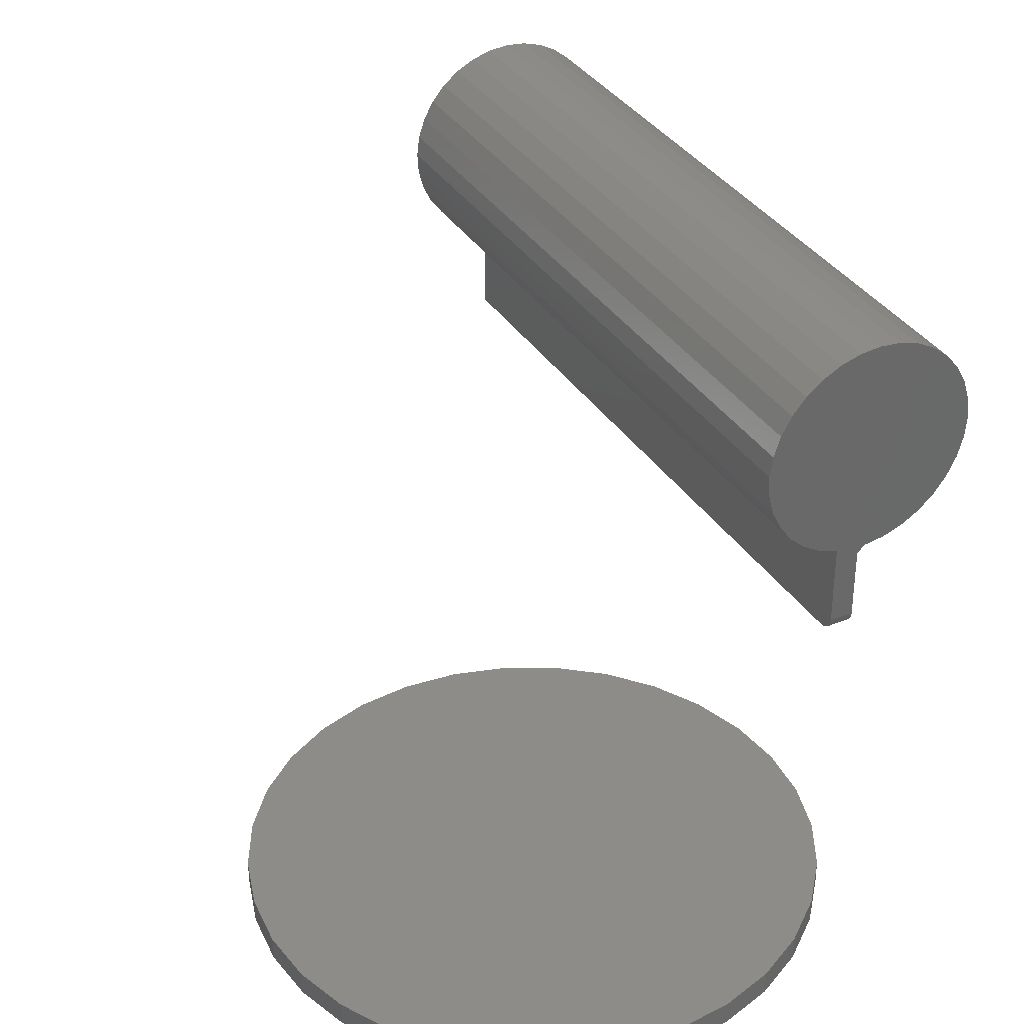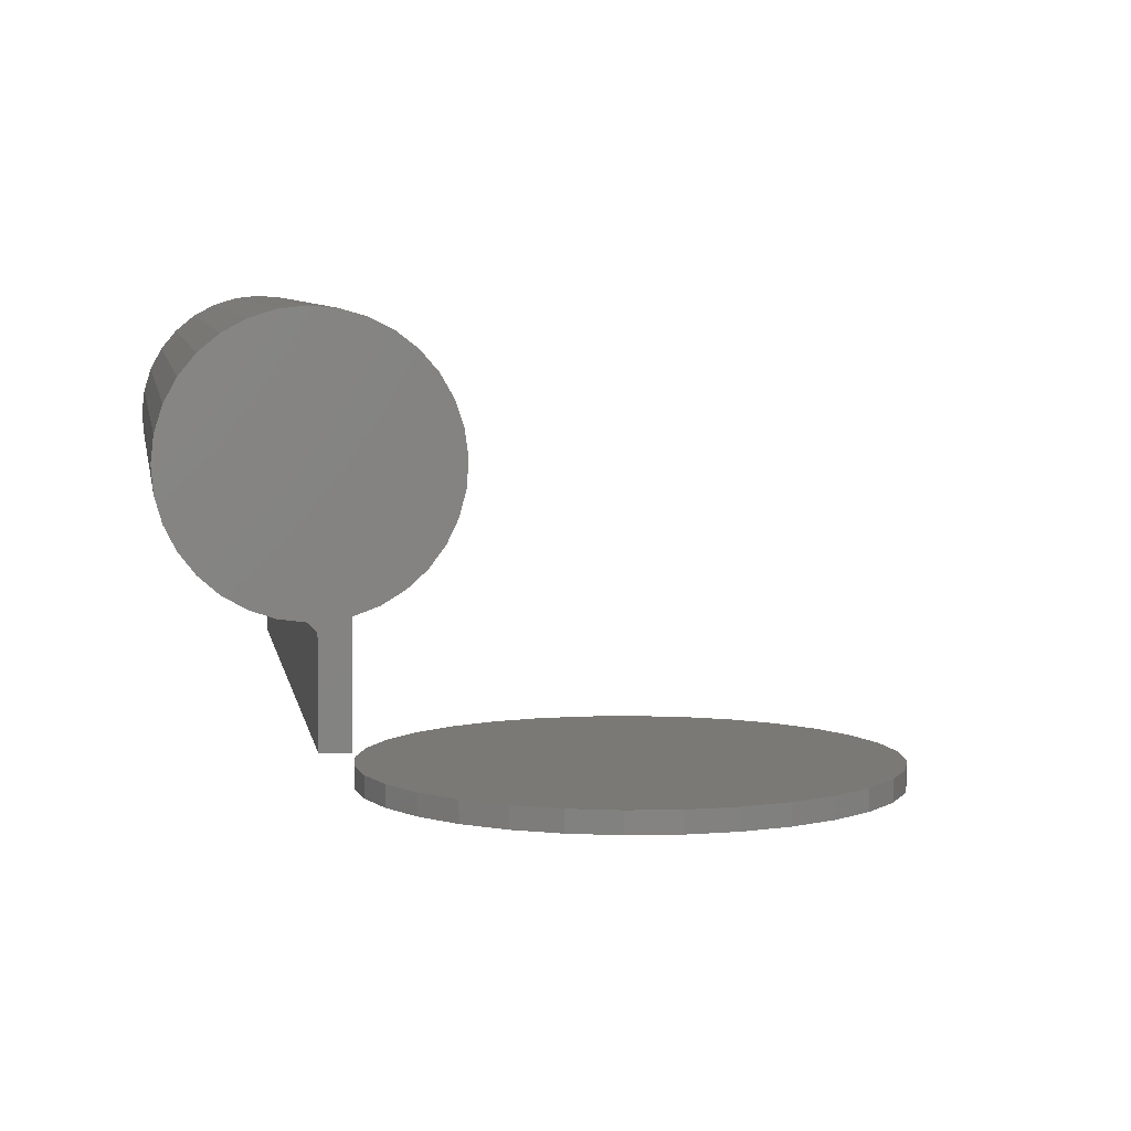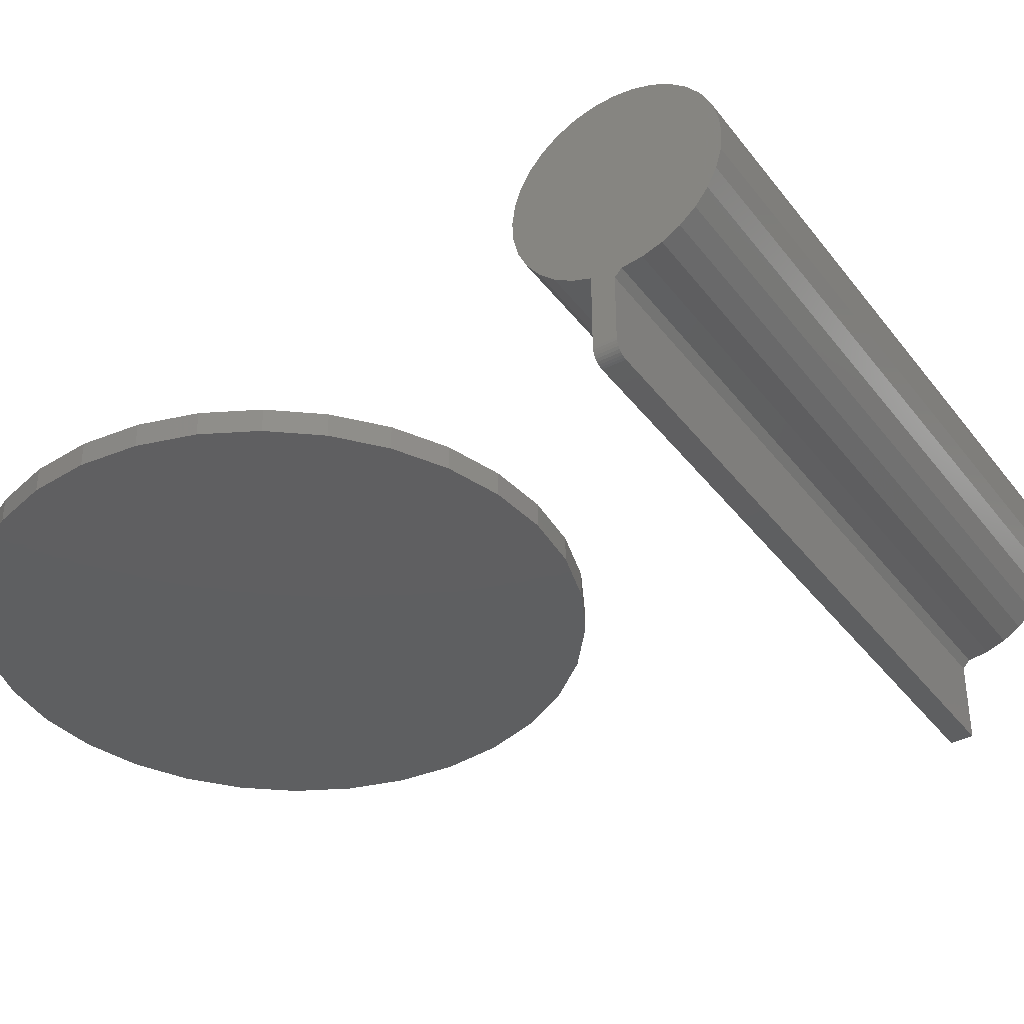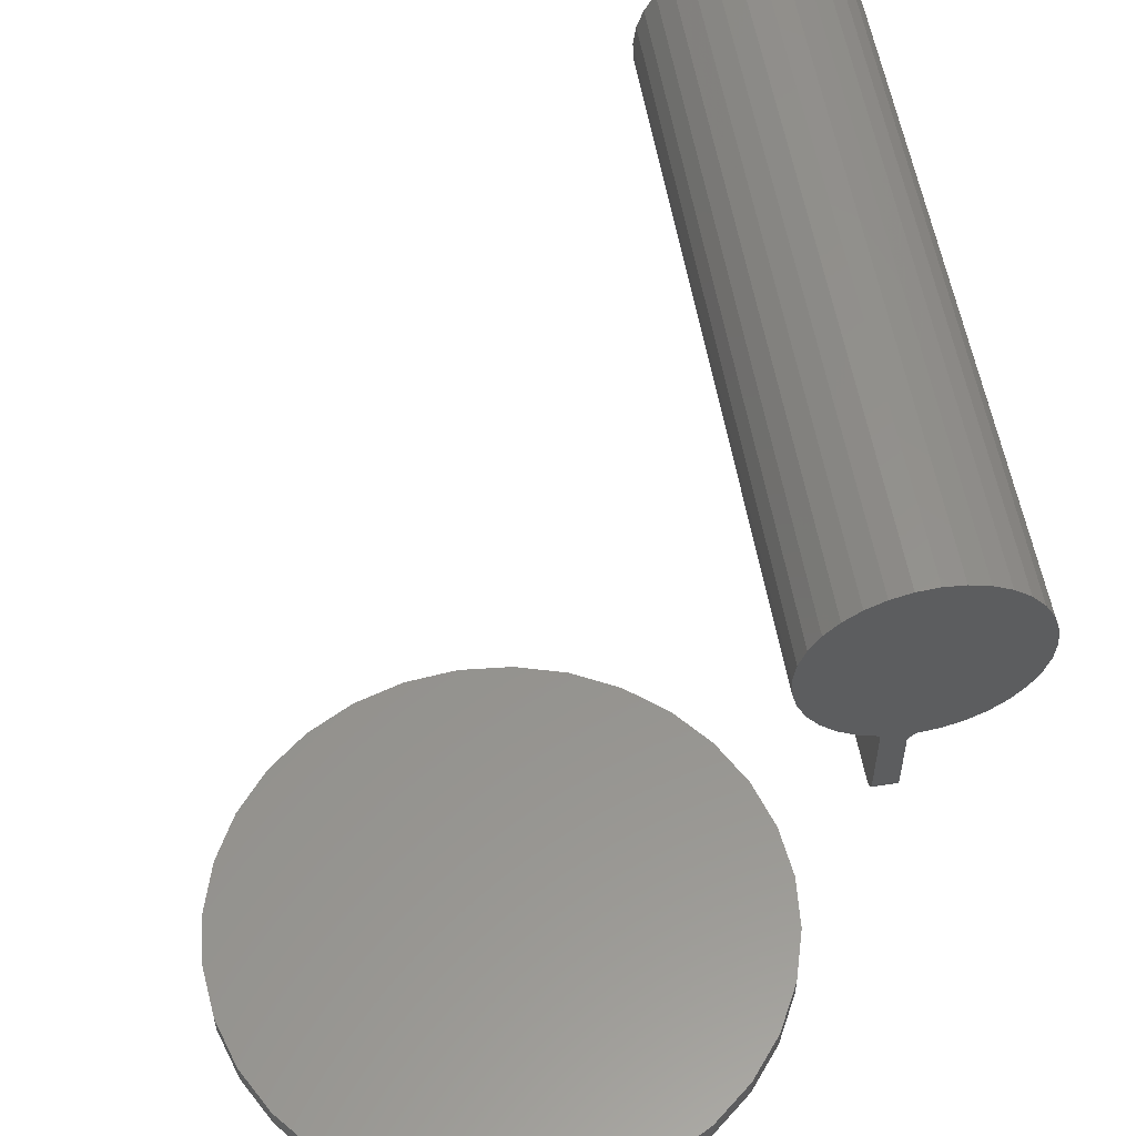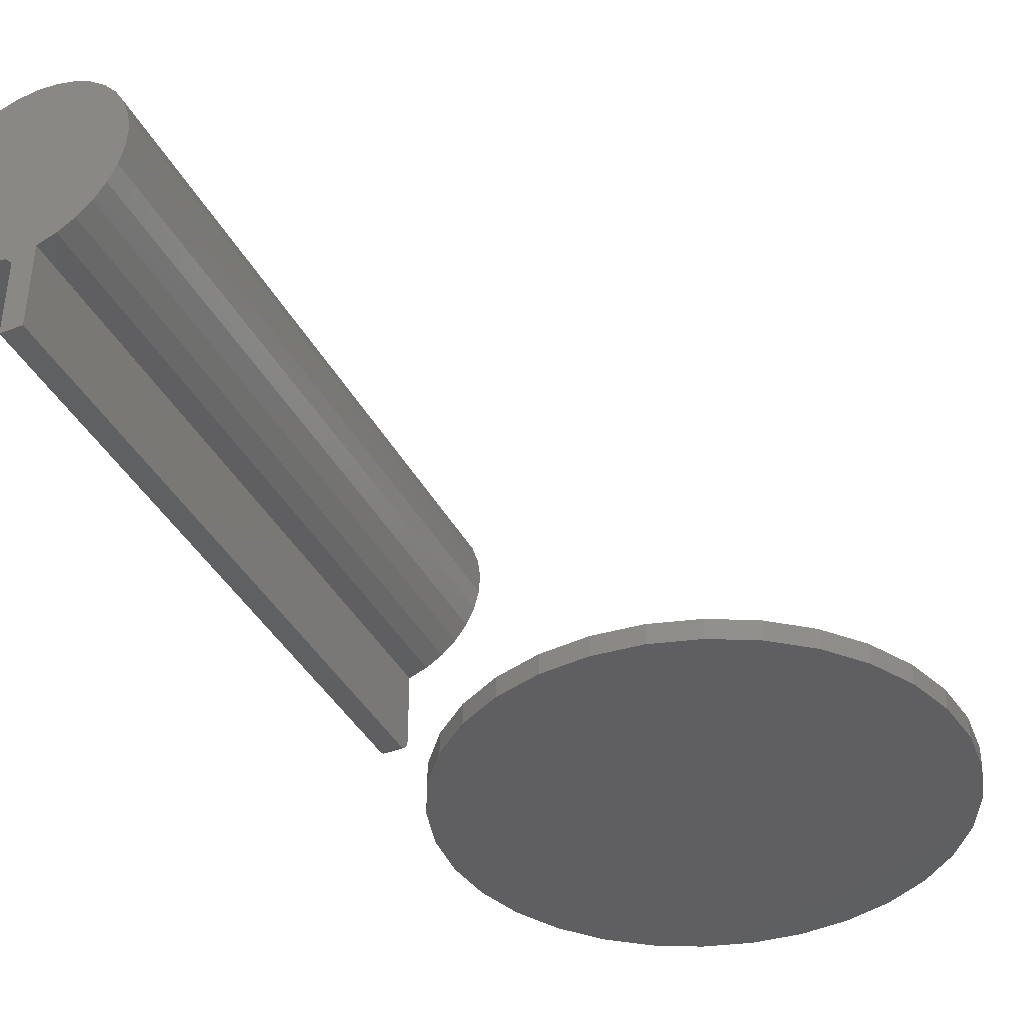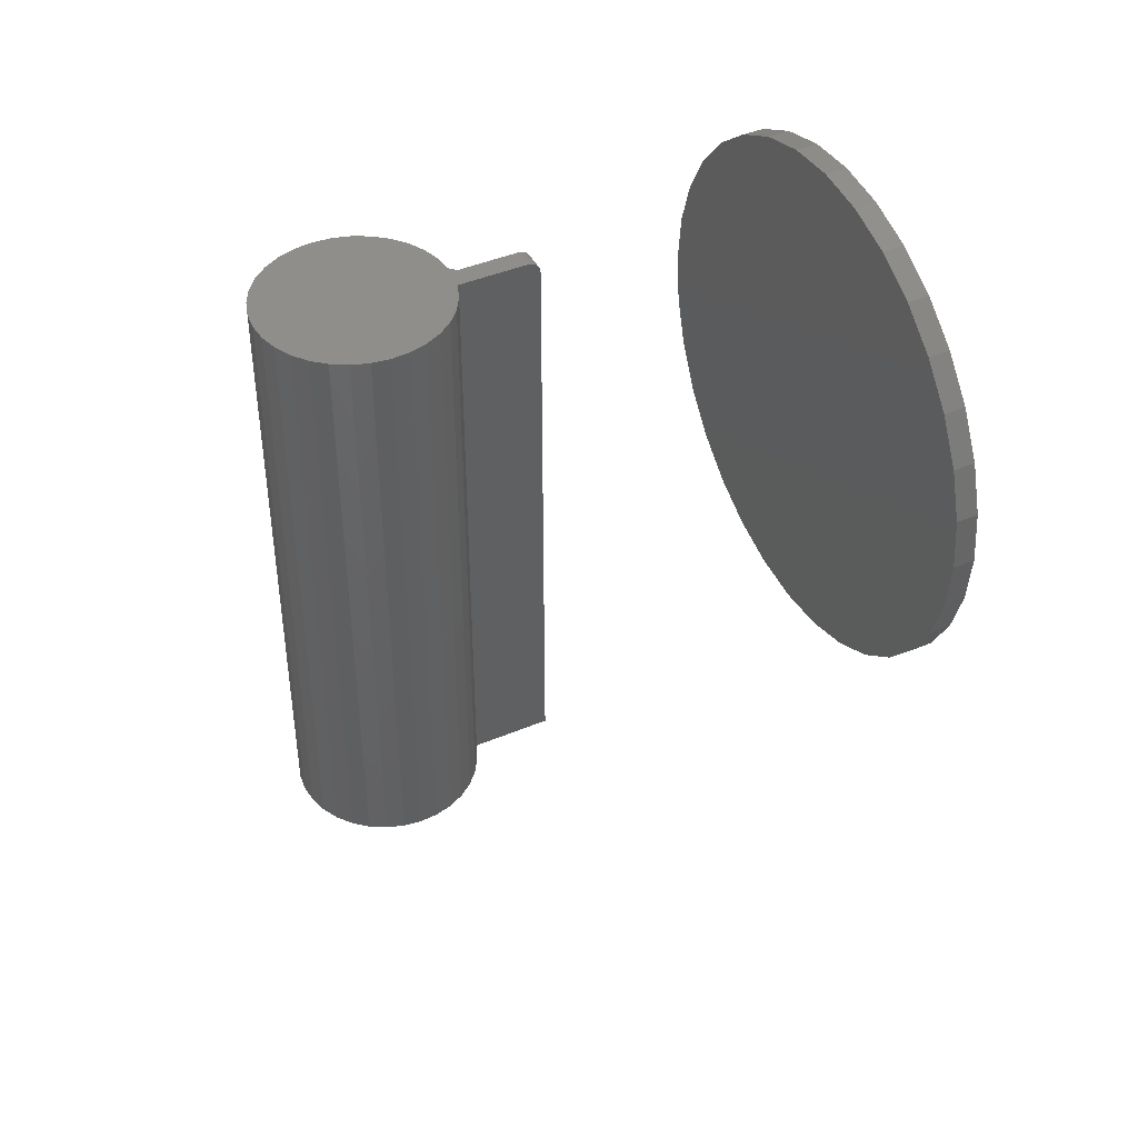
<metadata>
{"format":"stl","ext":"stl","renderer":"f3d","projection":"perspective","resolution":1024,"background":"white","views":[{"elev":35.2,"azim":151.8,"up":"+Z"},{"elev":5.9,"azim":-8.8,"up":"+Z"},{"elev":-38.3,"azim":-147.1,"up":"+Z"},{"elev":55.9,"azim":170.4,"up":"+Z"},{"elev":-39.6,"azim":25.5,"up":"+Z"},{"elev":43.5,"azim":63.7,"up":"+Y"}]}
</metadata>
<code>
# stl→obj: 150 verts, 292 faces
v -0.3672 8.674e-19 0.1797
v -0.3672 -0.0003002 0.1766
v -0.3672 -0.001189 0.1737
v -0.3672 -0.01562 0.1641
v -0.3672 -0.009646 0.1653
v -0.3672 -0.01258 0.1644
v -0.3672 -0.75 0.2537
v -0.3672 4.975e-18 0.2537
v -0.3672 -0.75 0.1641
v -0.3672 -0.002633 0.171
v -0.3672 -0.004576 0.1686
v -0.3672 -0.006944 0.1667
v -0.375 -6.67e-18 0.2618
v -0.375 -0.75 0.2618
v -0.3972 -7.738e-18 0.2647
v -0.3972 -0.75 0.2647
v -0.4184 -8.519e-18 0.2719
v -0.4184 -0.75 0.2719
v -0.4379 -8.981e-18 0.283
v -0.4379 -0.75 0.283
v -0.4549 -9.109e-18 0.2977
v -0.4549 -0.75 0.2977
v -0.4687 -8.897e-18 0.3153
v -0.4687 -0.75 0.3153
v -0.4789 -8.354e-18 0.3353
v -0.4789 -0.75 0.3353
v -0.485 -7.499e-18 0.3568
v -0.485 -0.75 0.3568
v -0.4869 -6.364e-18 0.3792
v -0.4869 -0.75 0.3792
v -0.4845 -4.993e-18 0.4015
v -0.4845 -0.75 0.4015
v -0.4778 -3.435e-18 0.4229
v -0.4778 -0.75 0.4229
v -0.4671 -1.749e-18 0.4426
v -0.4671 -0.75 0.4426
v -0.4529 2.599e-21 0.4599
v -0.4529 -0.75 0.4599
v -0.4356 1.754e-18 0.4741
v -0.4356 -0.75 0.4741
v -0.4159 3.439e-18 0.4847
v -0.4159 -0.75 0.4847
v -0.3945 4.997e-18 0.4914
v -0.3945 -0.75 0.4914
v -0.3722 6.368e-18 0.4938
v -0.3722 -0.75 0.4938
v -0.3498 7.502e-18 0.4919
v -0.3498 -0.75 0.4919
v -0.3283 8.356e-18 0.4858
v -0.3283 -0.75 0.4858
v -0.3083 8.898e-18 0.4756
v -0.3083 -0.75 0.4756
v -0.2907 9.109e-18 0.4617
v -0.2907 -0.75 0.4617
v -0.2761 8.98e-18 0.4448
v -0.2761 -0.75 0.4448
v -0.265 8.517e-18 0.4253
v -0.265 -0.75 0.4253
v -0.2578 7.736e-18 0.4041
v -0.2578 -0.75 0.4041
v -0.2548 6.666e-18 0.3819
v -0.2548 -0.75 0.3819
v -0.2562 5.348e-18 0.3595
v -0.2562 -0.75 0.3595
v -0.2619 3.831e-18 0.3378
v -0.2619 -0.75 0.3378
v -0.2716 2.17e-18 0.3176
v -0.2716 -0.75 0.3176
v -0.285 4.291e-19 0.2997
v -0.285 -0.75 0.2997
v -0.3016 -1.328e-18 0.2846
v -0.3016 -0.75 0.2846
v -0.3208 -3.036e-18 0.273
v -0.3208 -0.75 0.273
v -0.3419 7.03e-18 0.2654
v -0.3419 -0.75 0.2654
v -0.3419 2.273e-18 0.1797
v -0.3419 -0.75 0.1641
v -0.3419 -0.01562 0.1641
v -0.3419 -0.01258 0.1644
v -0.3419 -0.009646 0.1653
v -0.3419 -0.0003002 0.1766
v -0.3419 -0.006944 0.1667
v -0.3419 -0.004576 0.1686
v -0.3419 -0.002633 0.171
v -0.3419 -0.001189 0.1737
v -0.05487 0.2758 0.02344
v 0.05487 0.2758 0.02344
v 1.722e-17 0.2812 0.02344
v 0.1076 0.2598 0.02344
v -0.1076 0.2598 0.02344
v 0.1563 0.2339 0.02344
v -0.1563 0.2339 0.02344
v 0.1989 0.1989 0.02344
v -0.1989 0.1989 0.02344
v 0.2339 0.1563 0.02344
v -0.2339 0.1563 0.02344
v 0.2598 0.1076 0.02344
v -0.2598 0.1076 0.02344
v 0.2758 0.05487 0.02344
v -0.2758 0.05487 0.02344
v 0.2812 0 0.02344
v -0.2812 3.444e-17 0.02344
v 0.2758 -0.05487 0.02344
v -0.2758 -0.05487 0.02344
v 0.2598 -0.1076 0.02344
v -0.2598 -0.1076 0.02344
v 0.2339 -0.1563 0.02344
v -0.2339 -0.1563 0.02344
v 0.1989 -0.1989 0.02344
v -0.1989 -0.1989 0.02344
v 0.1563 -0.2339 0.02344
v -0.1563 -0.2339 0.02344
v 0.1076 -0.2598 0.02344
v -0.1076 -0.2598 0.02344
v 0.05487 -0.2758 0.02344
v -0.05487 -0.2758 0.02344
v -5.166e-17 -0.2812 0.02344
v 1.722e-17 0.2812 0
v 0.05487 0.2758 0
v -0.05487 0.2758 0
v -5.166e-17 -0.2812 0
v -0.05487 -0.2758 0
v 0.05487 -0.2758 0
v -0.1076 -0.2598 0
v 0.1076 -0.2598 0
v -0.1563 -0.2339 0
v 0.1563 -0.2339 0
v -0.1989 -0.1989 0
v 0.1989 -0.1989 0
v -0.2339 -0.1563 0
v 0.2339 -0.1563 0
v -0.2598 -0.1076 0
v 0.2598 -0.1076 0
v -0.2758 -0.05487 0
v 0.2758 -0.05487 0
v -0.2812 3.444e-17 0
v 0.2812 0 0
v -0.2758 0.05487 0
v 0.2758 0.05487 0
v -0.2598 0.1076 0
v 0.2598 0.1076 0
v -0.2339 0.1563 0
v 0.2339 0.1563 0
v -0.1989 0.1989 0
v 0.1989 0.1989 0
v -0.1563 0.2339 0
v 0.1563 0.2339 0
v -0.1076 0.2598 0
v 0.1076 0.2598 0
f 1 2 3
f 4 5 6
f 7 8 5
f 7 5 4
f 7 4 9
f 8 1 3
f 8 3 10
f 8 10 11
f 8 11 12
f 8 12 5
f 13 14 15
f 15 14 16
f 15 16 17
f 17 16 18
f 17 18 19
f 19 18 20
f 19 20 21
f 21 20 22
f 21 22 23
f 23 22 24
f 23 24 25
f 25 24 26
f 25 26 27
f 27 26 28
f 27 28 29
f 29 28 30
f 29 30 31
f 31 30 32
f 31 32 33
f 33 32 34
f 33 34 35
f 35 34 36
f 35 36 37
f 37 36 38
f 37 38 39
f 39 38 40
f 39 40 41
f 41 40 42
f 41 42 43
f 43 42 44
f 43 44 45
f 45 44 46
f 45 46 47
f 47 46 48
f 47 48 49
f 49 48 50
f 49 50 51
f 51 50 52
f 51 52 53
f 53 52 54
f 53 54 55
f 55 54 56
f 55 56 57
f 57 56 58
f 57 58 59
f 59 58 60
f 59 60 61
f 61 60 62
f 61 62 63
f 63 62 64
f 63 64 65
f 65 64 66
f 65 66 67
f 67 66 68
f 67 68 69
f 69 68 70
f 69 70 71
f 71 70 72
f 71 72 73
f 73 72 74
f 73 74 75
f 75 74 76
f 45 47 43
f 43 47 49
f 49 41 43
f 41 49 51
f 51 39 41
f 73 17 19
f 15 17 73
f 75 77 1
f 75 1 8
f 75 8 13
f 75 13 15
f 75 15 73
f 73 19 71
f 71 19 21
f 71 21 69
f 69 21 23
f 69 23 67
f 67 23 25
f 67 25 65
f 65 25 27
f 65 27 63
f 63 27 29
f 63 29 61
f 61 29 31
f 61 31 59
f 59 31 33
f 59 33 57
f 57 33 35
f 57 35 55
f 55 35 37
f 55 37 53
f 53 37 39
f 53 39 51
f 44 48 46
f 50 48 44
f 44 42 50
f 52 50 42
f 42 40 52
f 20 18 74
f 74 18 16
f 76 74 16
f 76 16 14
f 76 14 7
f 76 7 9
f 76 9 78
f 52 40 54
f 54 40 38
f 54 38 56
f 56 38 36
f 56 36 58
f 58 36 34
f 58 34 60
f 60 34 32
f 60 32 62
f 62 32 30
f 62 30 64
f 64 30 28
f 64 28 66
f 66 28 26
f 66 26 68
f 68 26 24
f 68 24 70
f 70 24 22
f 70 22 72
f 72 22 20
f 72 20 74
f 13 8 14
f 14 8 7
f 76 78 79
f 79 80 81
f 82 77 81
f 82 81 83
f 82 83 84
f 82 84 85
f 82 85 86
f 77 75 81
f 81 75 76
f 81 76 79
f 4 79 9
f 9 79 78
f 1 77 2
f 2 77 82
f 2 82 3
f 3 82 86
f 3 86 10
f 10 86 85
f 10 85 11
f 11 85 84
f 11 84 12
f 12 84 83
f 12 83 5
f 5 83 81
f 5 81 6
f 6 81 80
f 6 80 4
f 4 80 79
f 87 88 89
f 88 87 90
f 90 87 91
f 90 91 92
f 92 91 93
f 92 93 94
f 94 93 95
f 94 95 96
f 96 95 97
f 96 97 98
f 98 97 99
f 98 99 100
f 100 99 101
f 100 101 102
f 102 101 103
f 102 103 104
f 104 103 105
f 104 105 106
f 106 105 107
f 106 107 108
f 108 107 109
f 108 109 110
f 110 109 111
f 110 111 112
f 112 111 113
f 112 113 114
f 114 113 115
f 114 115 116
f 116 115 117
f 116 117 118
f 119 120 121
f 122 123 124
f 124 123 125
f 124 125 126
f 126 125 127
f 126 127 128
f 128 127 129
f 128 129 130
f 130 129 131
f 130 131 132
f 132 131 133
f 132 133 134
f 134 133 135
f 134 135 136
f 136 135 137
f 136 137 138
f 138 137 139
f 138 139 140
f 140 139 141
f 140 141 142
f 142 141 143
f 142 143 144
f 144 143 145
f 144 145 146
f 146 145 147
f 146 147 148
f 148 147 149
f 148 149 150
f 150 149 121
f 150 121 120
f 138 102 136
f 136 102 104
f 136 104 134
f 134 104 106
f 134 106 132
f 132 106 108
f 132 108 130
f 130 108 110
f 130 110 128
f 128 110 112
f 128 112 126
f 126 112 114
f 126 114 124
f 124 114 116
f 124 116 122
f 122 116 118
f 122 118 123
f 123 118 117
f 123 117 125
f 125 117 115
f 125 115 127
f 127 115 113
f 127 113 129
f 129 113 111
f 129 111 131
f 131 111 109
f 131 109 133
f 133 109 107
f 133 107 135
f 135 107 105
f 135 105 137
f 137 105 103
f 137 103 139
f 139 103 101
f 139 101 141
f 141 101 99
f 141 99 143
f 143 99 97
f 143 97 145
f 145 97 95
f 145 95 147
f 147 95 93
f 147 93 149
f 149 93 91
f 149 91 121
f 121 91 87
f 121 87 119
f 119 87 89
f 119 89 120
f 120 89 88
f 120 88 150
f 150 88 90
f 150 90 148
f 148 90 92
f 148 92 146
f 146 92 94
f 146 94 144
f 144 94 96
f 144 96 142
f 142 96 98
f 142 98 140
f 140 98 100
f 140 100 138
f 138 100 102

</code>
